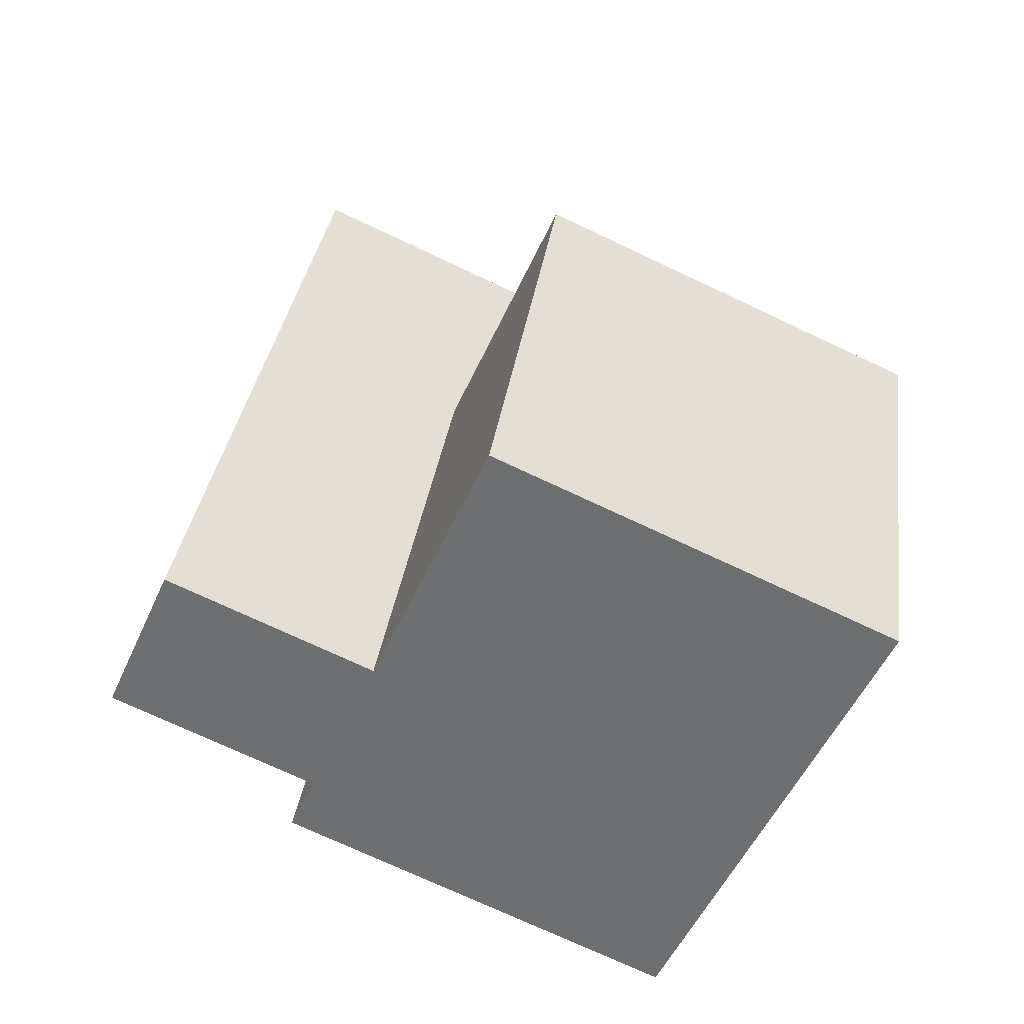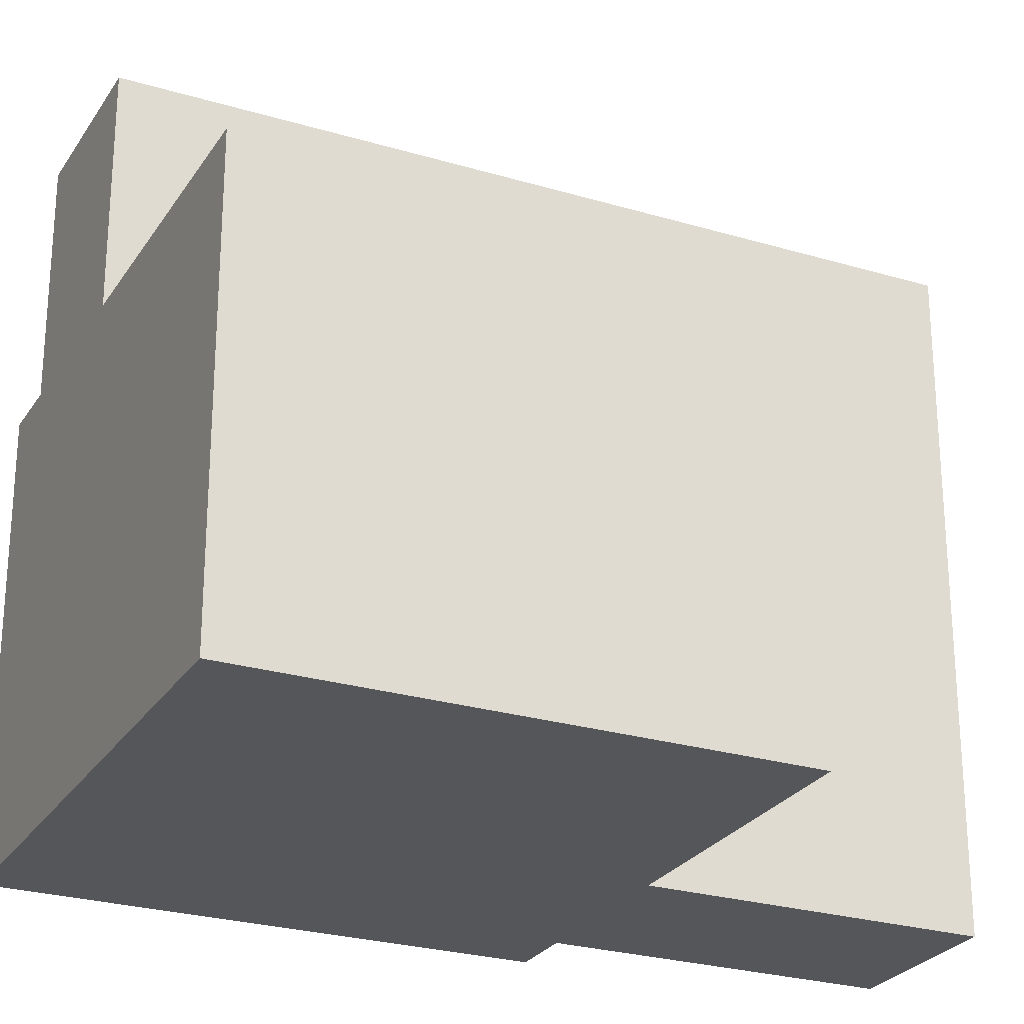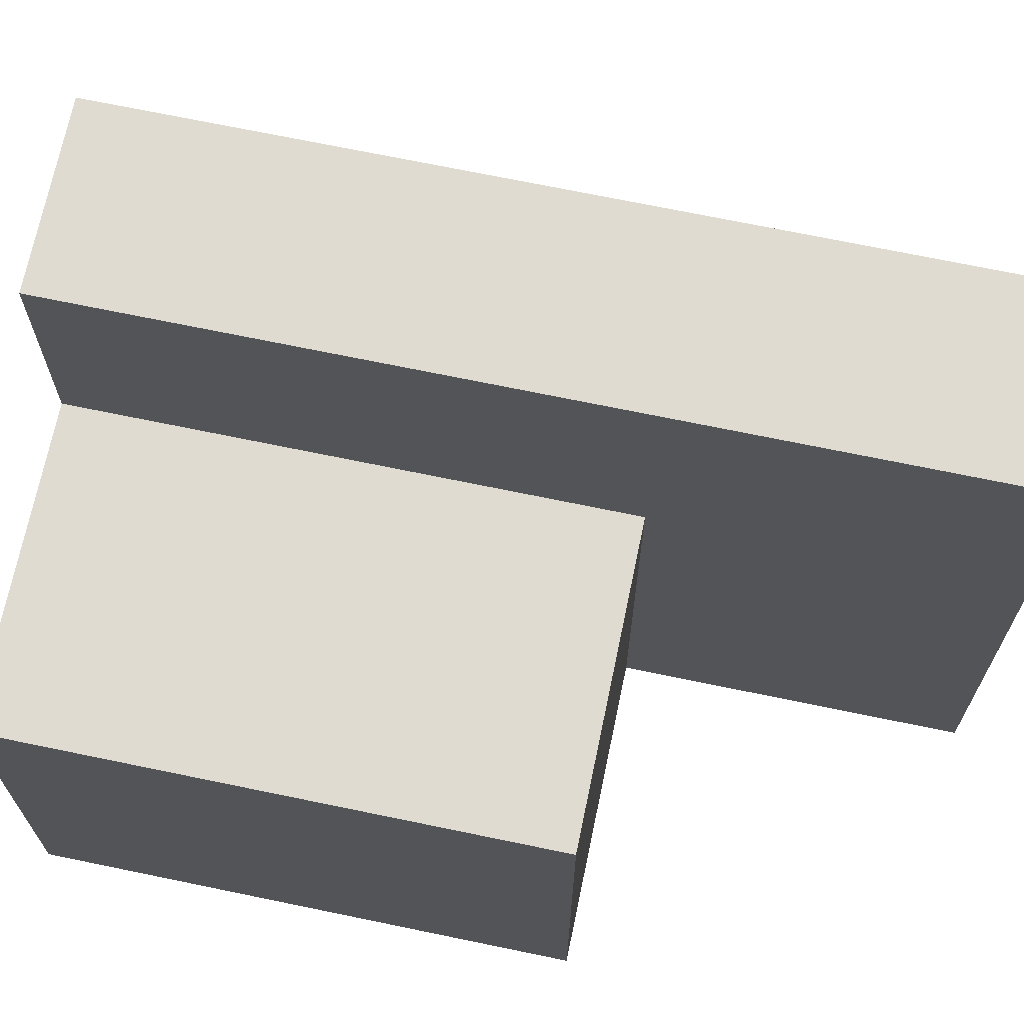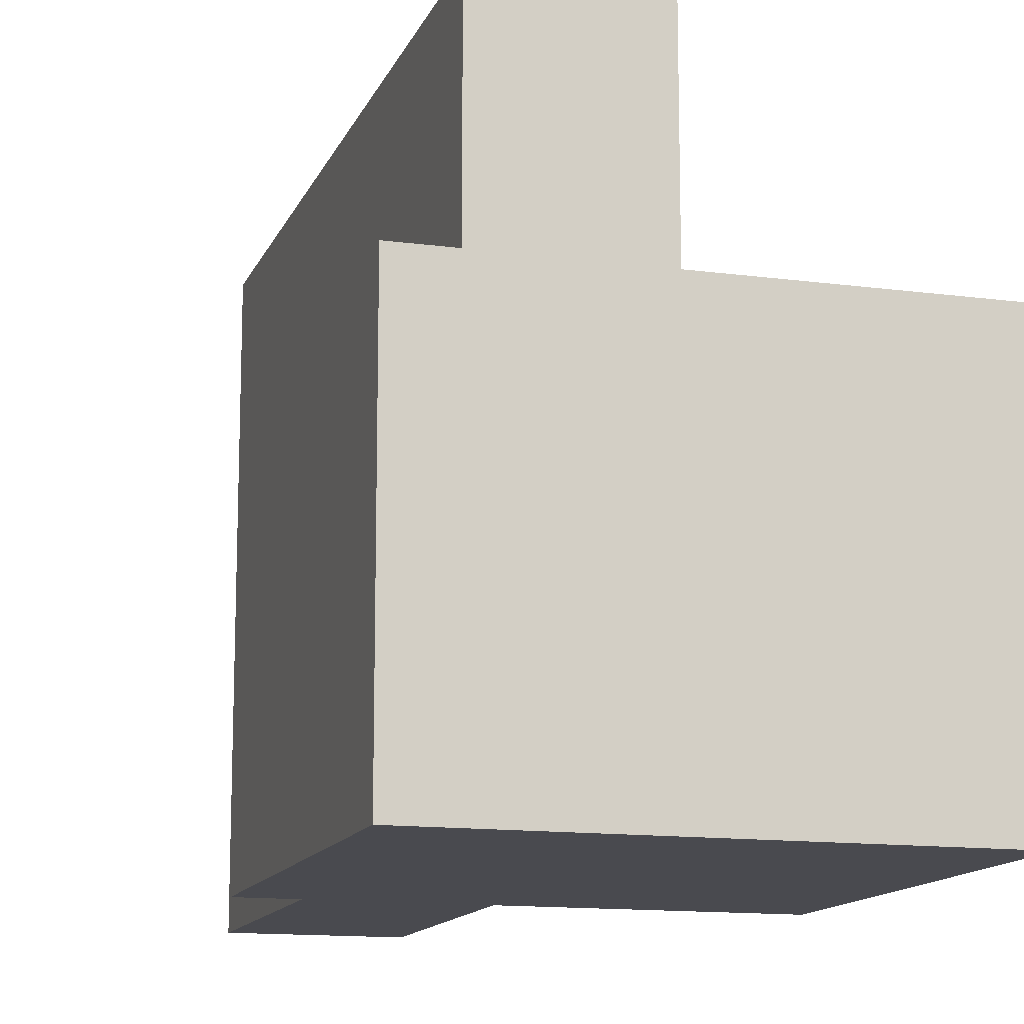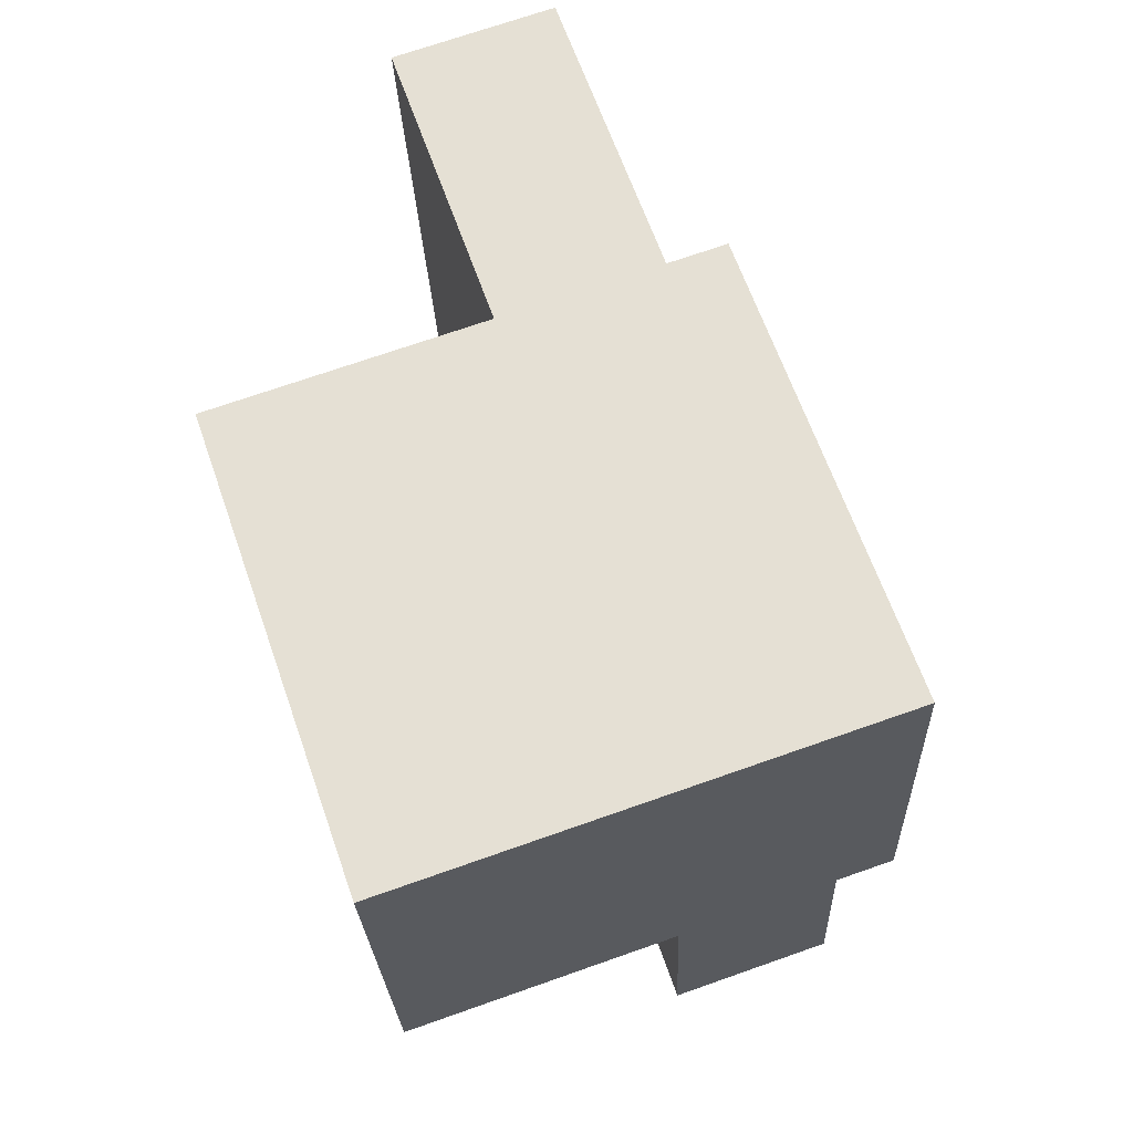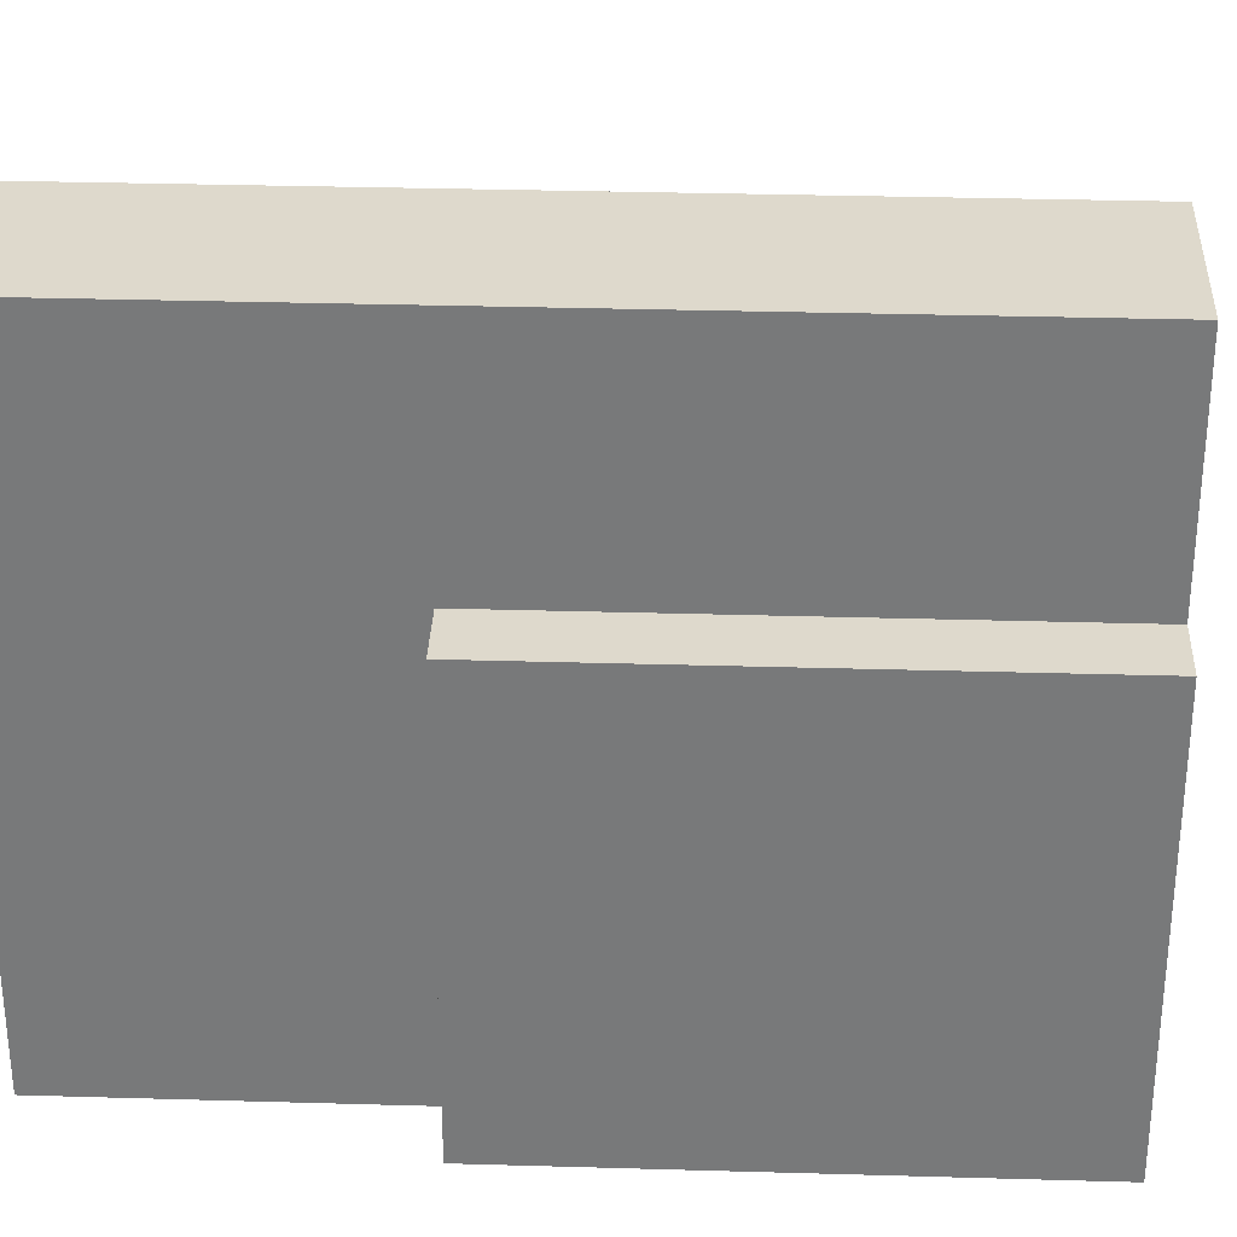
<metadata>
{"format":"obj","ext":"obj","renderer":"f3d","projection":"perspective","resolution":1024,"background":"white","views":[{"elev":-73.3,"azim":-115.2,"up":"+Z"},{"elev":-26.0,"azim":-134.7,"up":"+Y"},{"elev":70.1,"azim":-97.5,"up":"+Y"},{"elev":-13.5,"azim":144.0,"up":"+Y"},{"elev":-25.2,"azim":2.2,"up":"+Z"},{"elev":32.1,"azim":73.1,"up":"+Y"}]}
</metadata>
<code>
v  3.175 6.26 4.357
v  4.206 6.26 -3.587
v  1.622 6.26 3.815
v  5.759 6.26 -3.045
v  1.573 4.101 -4.506
v  2.633 4.101 0.9189
v  4.206 4.101 -3.587
v  8.759e-05 4.101 -0.0001297
v  5.759 4.101 -3.045
v  4.752 4.101 1.659
v  6.325 4.101 -2.848
v  4.186 4.101 1.461
v  1.622 -2.336e-16 3.815
v  2.633 -5.627e-17 0.919
v  1.622 4.101 3.815
v  6.325 1.744e-16 -2.847
v  1.573 2.759e-16 -4.506
v  3.175 -2.668e-16 4.357
v  4.186 -8.947e-17 1.461
v  3.175 4.101 4.357
v  0 0 0
v  4.752 -1.016e-16 1.659
g defaultobject
f 1 2 3
f 2 1 4
f 5 6 7
f 6 5 8
f 9 10 11
f 10 9 12
f 13 6 14
f 6 13 15
f 6 2 7
f 2 6 3
f 3 6 15
f 16 9 11
f 9 16 17
f 9 17 7
f 9 7 2
f 7 17 5
f 2 4 9
f 18 19 20
f 12 20 19
f 1 20 12
f 4 1 12
f 9 4 12
f 18 15 13
f 15 18 20
f 15 20 3
f 3 20 1
f 14 8 21
f 8 14 6
f 17 8 5
f 8 17 21
f 16 10 22
f 10 16 11
f 22 12 19
f 12 22 10
f 17 14 21
f 14 17 16
f 14 16 19
f 14 19 18
f 19 16 22
f 18 13 14

</code>
